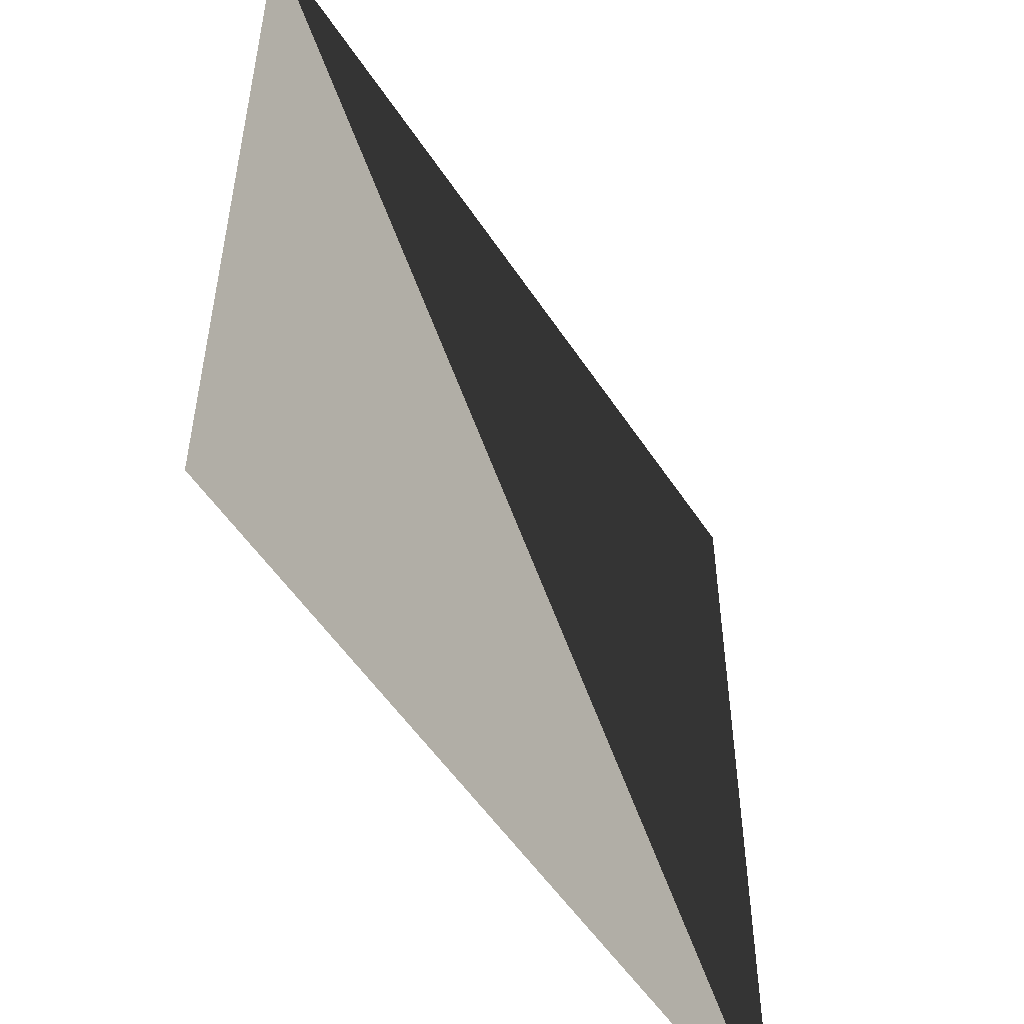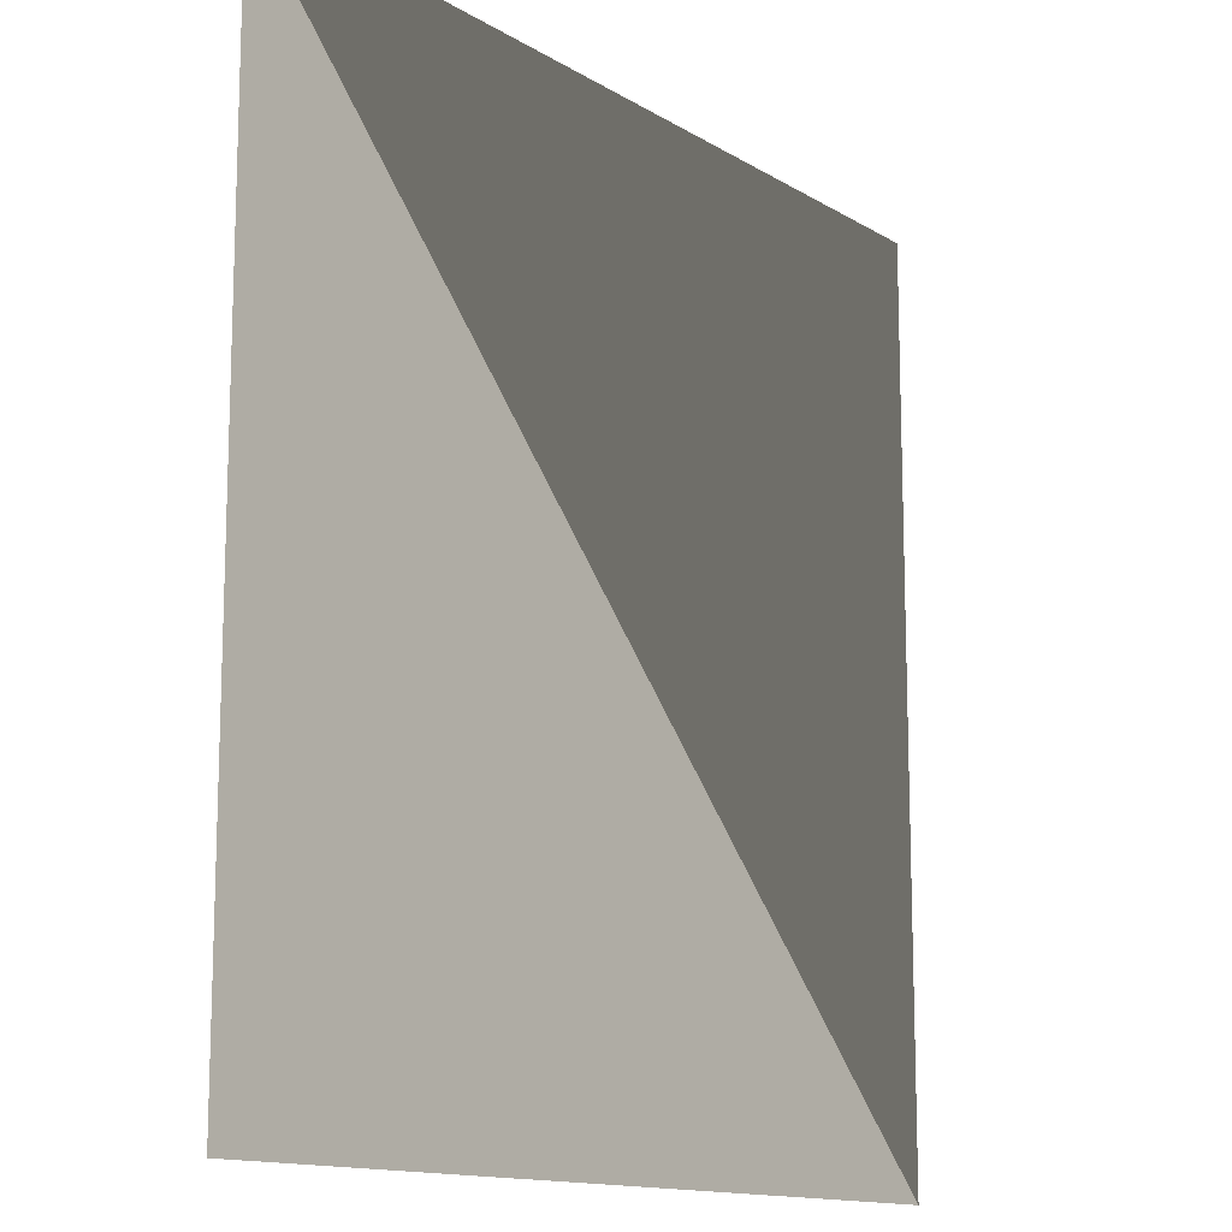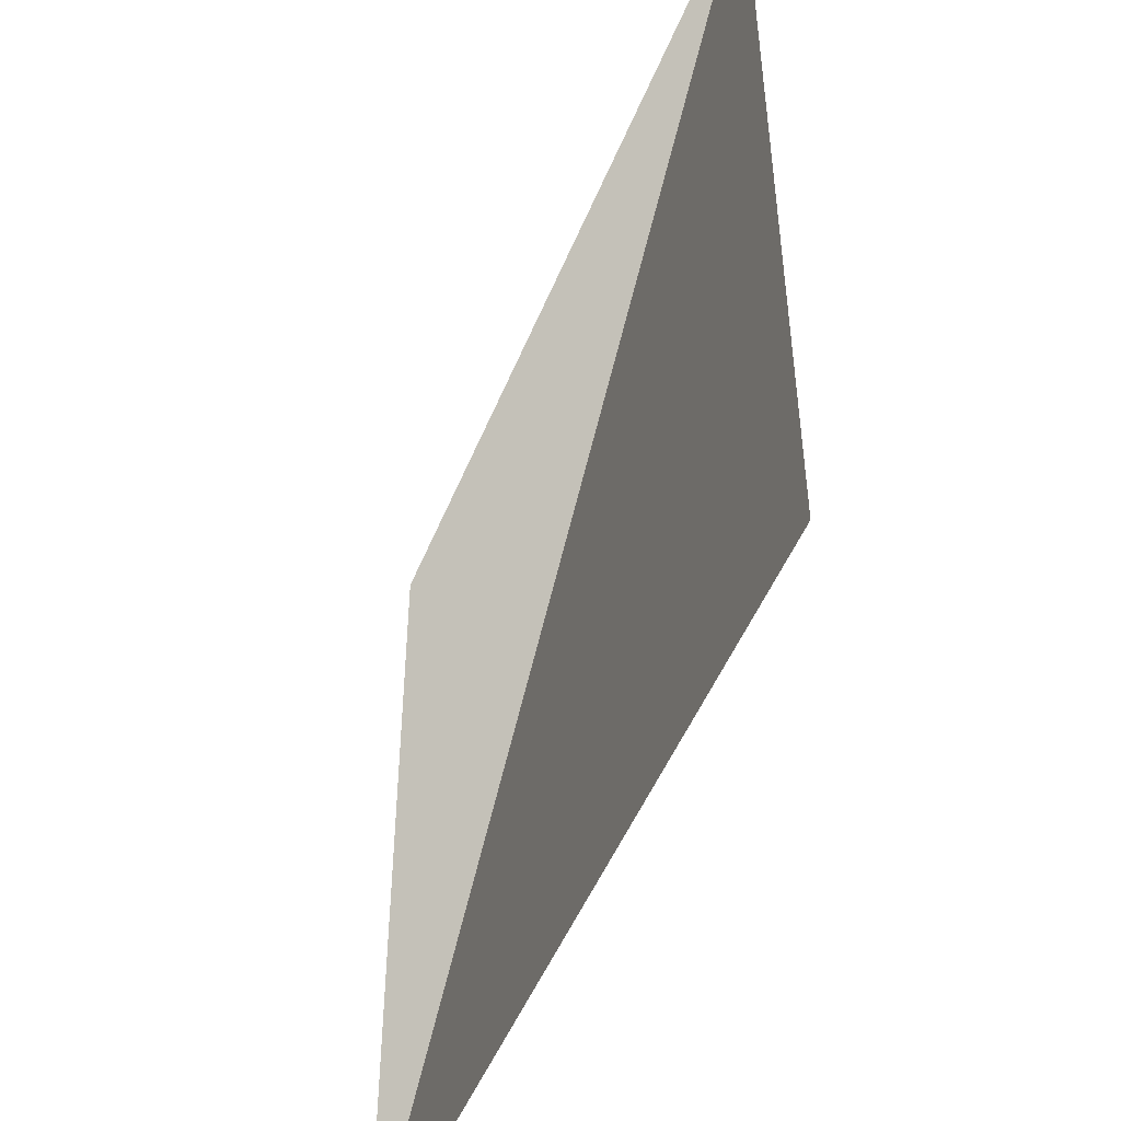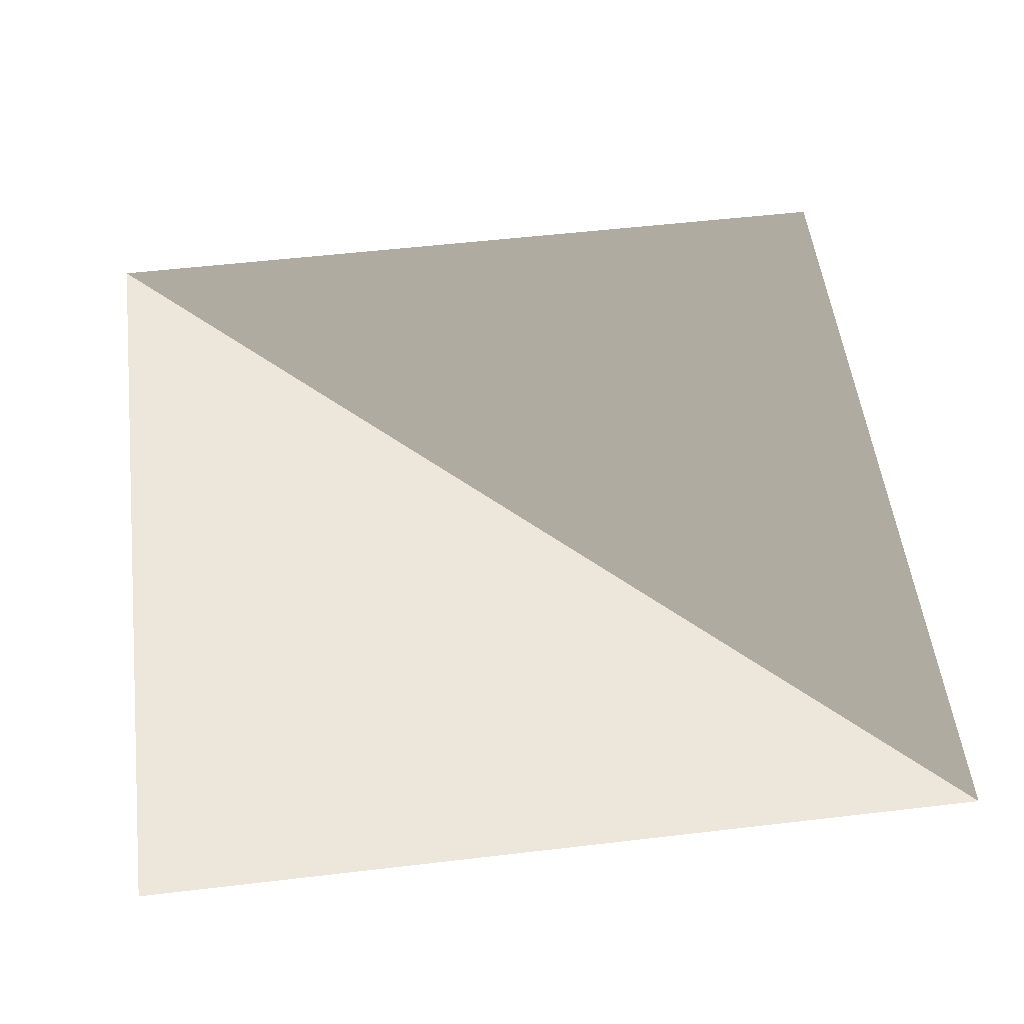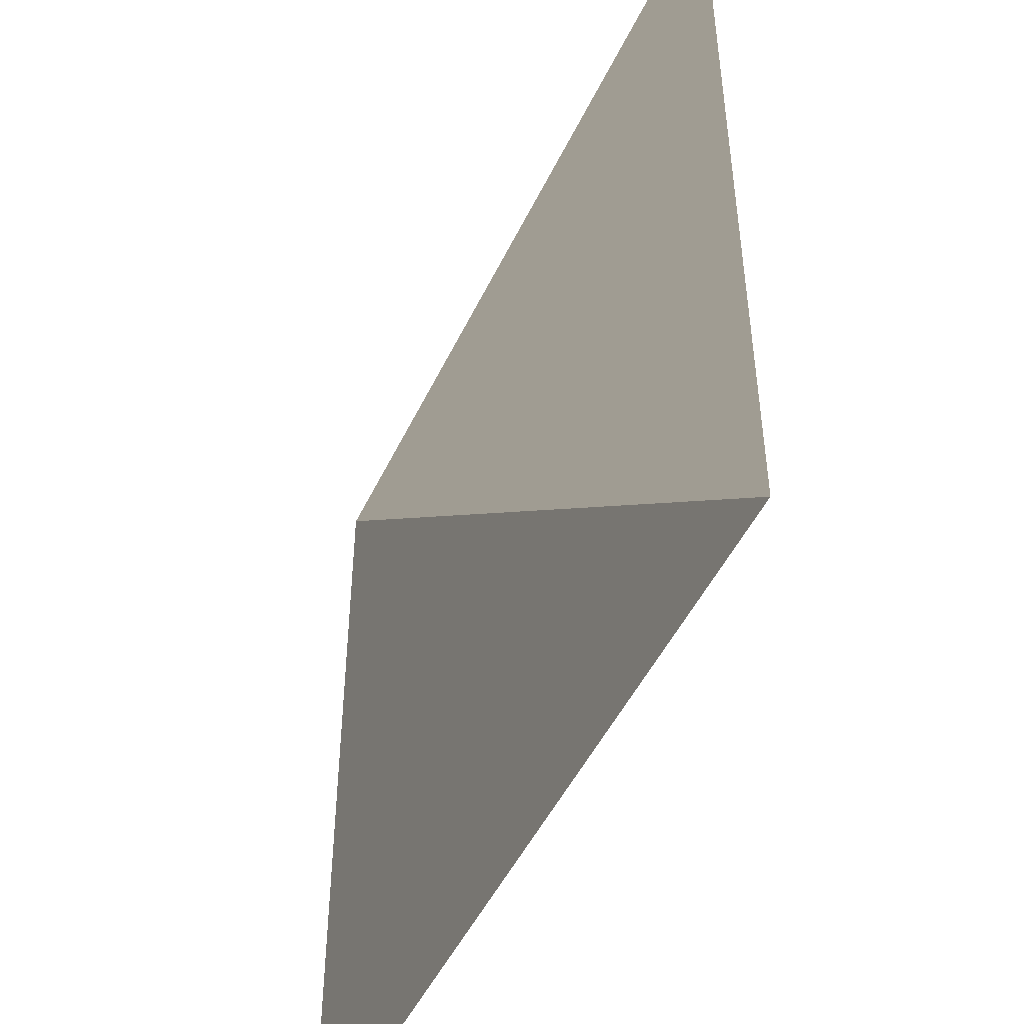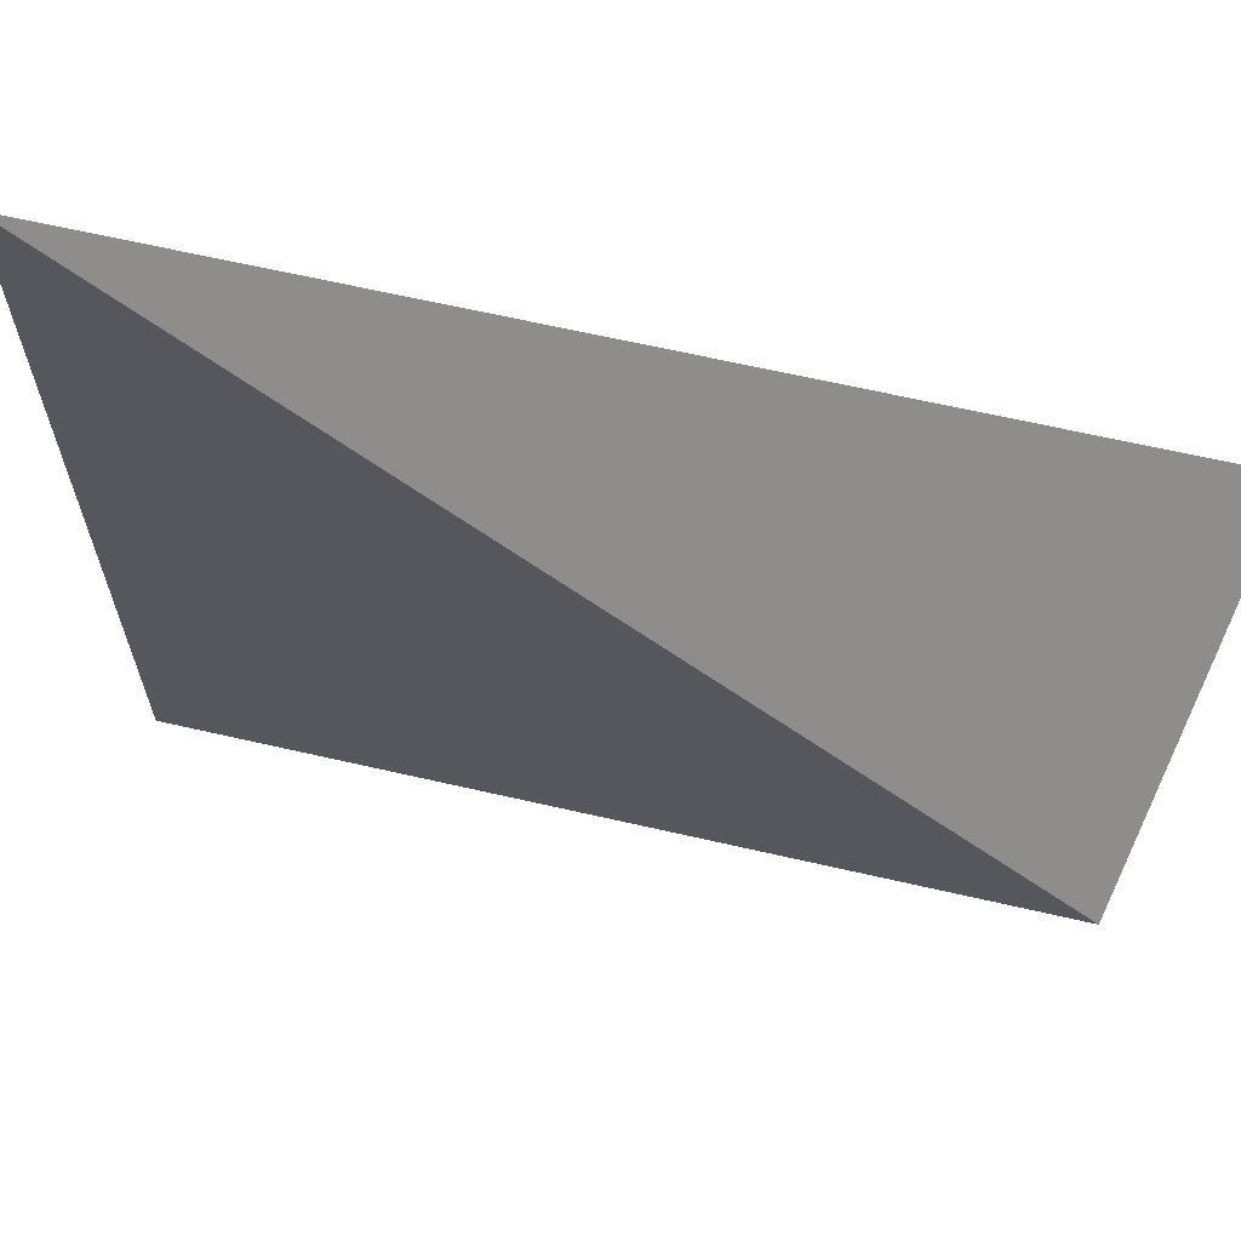
<metadata>
{"format":"obj","ext":"obj","renderer":"f3d","projection":"perspective","resolution":1024,"background":"white","views":[{"elev":-52.8,"azim":-57.7,"up":"+Y"},{"elev":-13.3,"azim":-53.5,"up":"+Y"},{"elev":-49.6,"azim":-111.6,"up":"+Y"},{"elev":53.0,"azim":-7.2,"up":"+Z"},{"elev":-48.8,"azim":65.3,"up":"+Y"},{"elev":65.5,"azim":13.0,"up":"+Y"}]}
</metadata>
<code>
v 0 0 0
v 1 0 0
v 0 1 0
v 1 1 0
f 1 2 3
f 3 2 4

</code>
